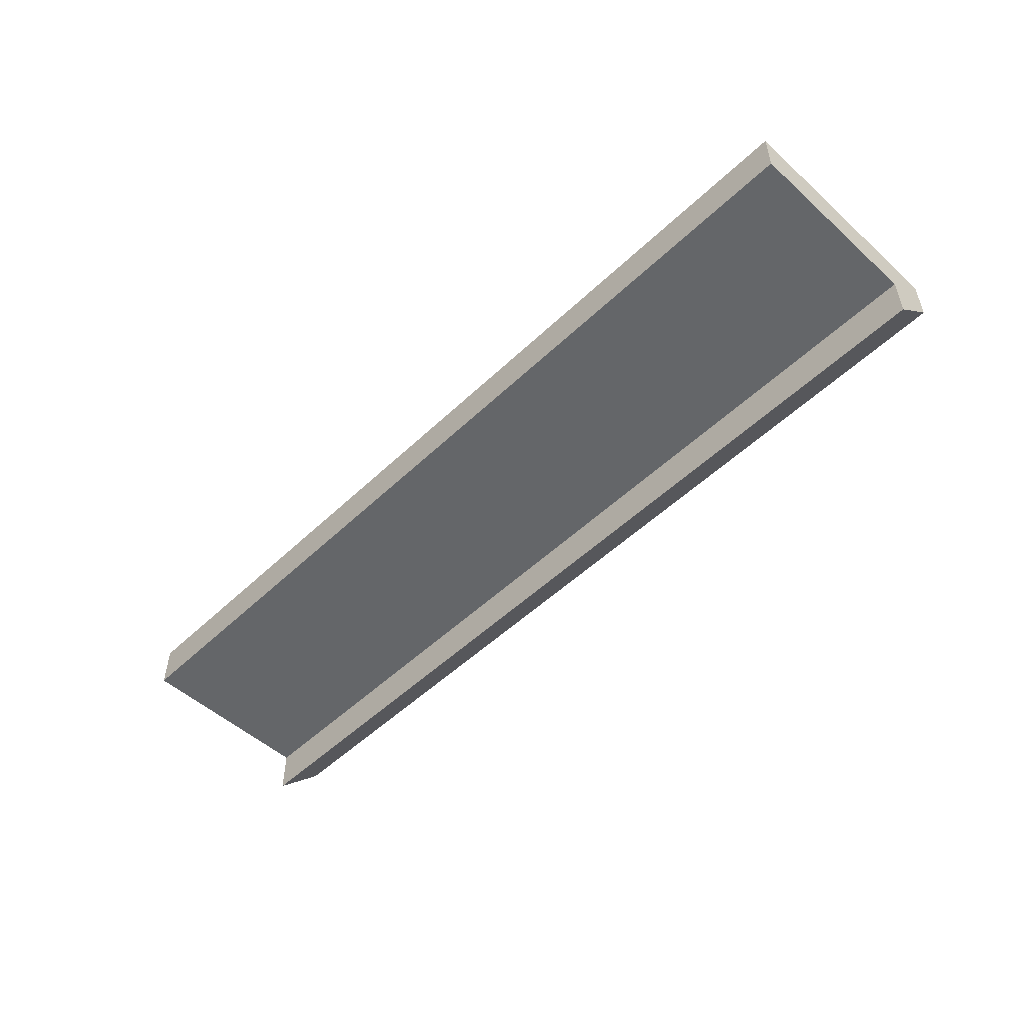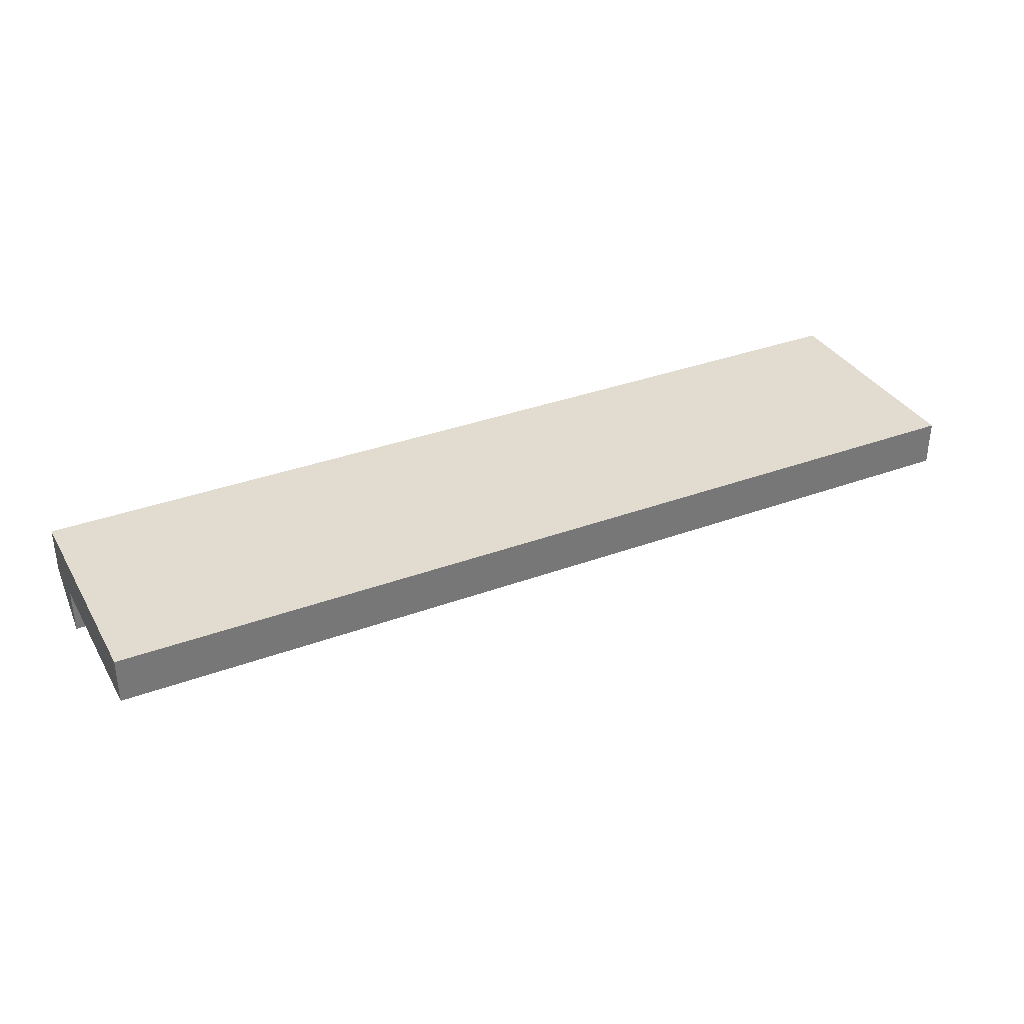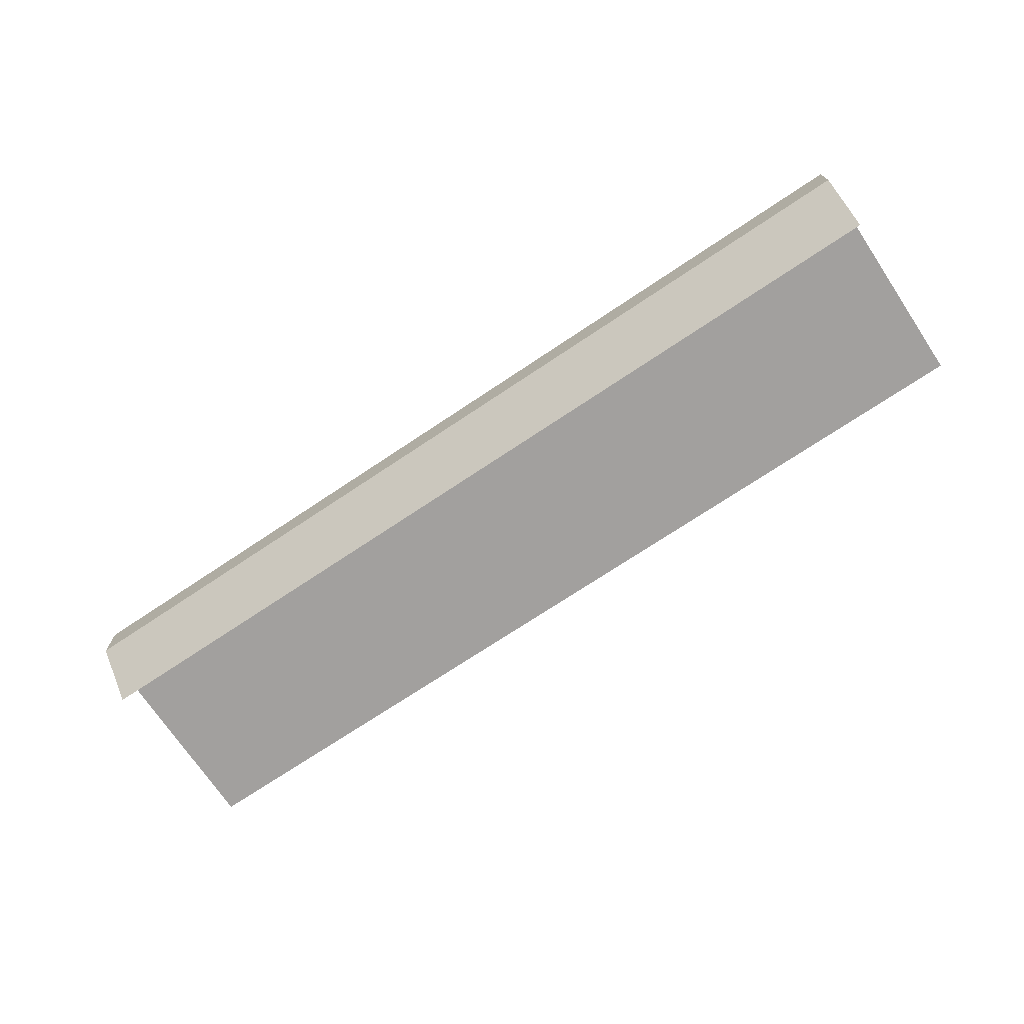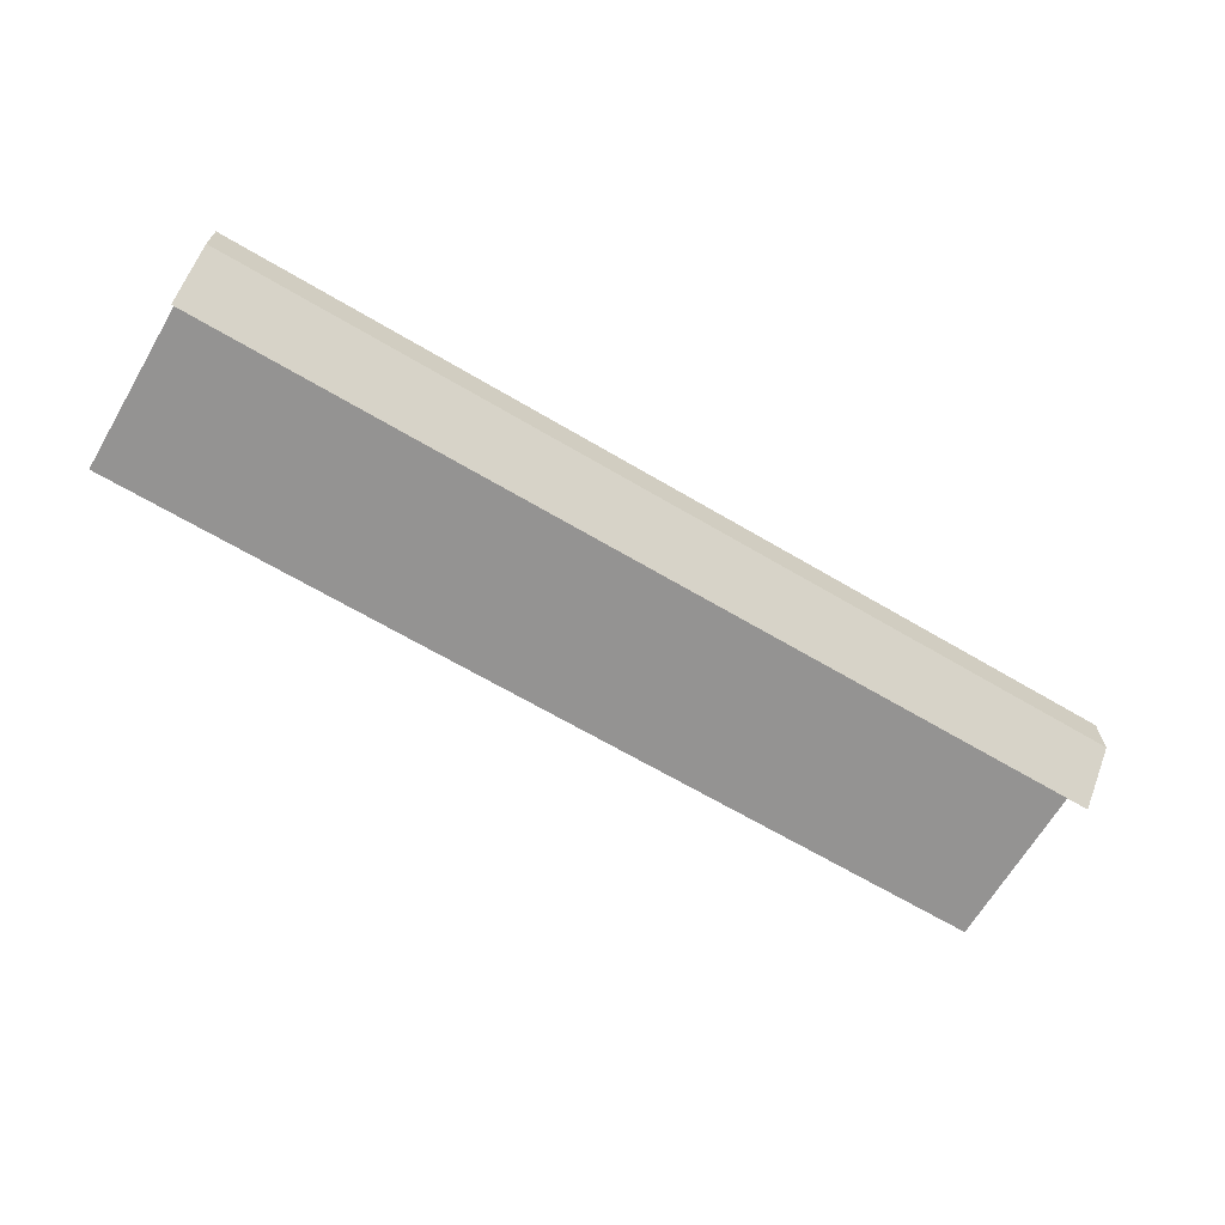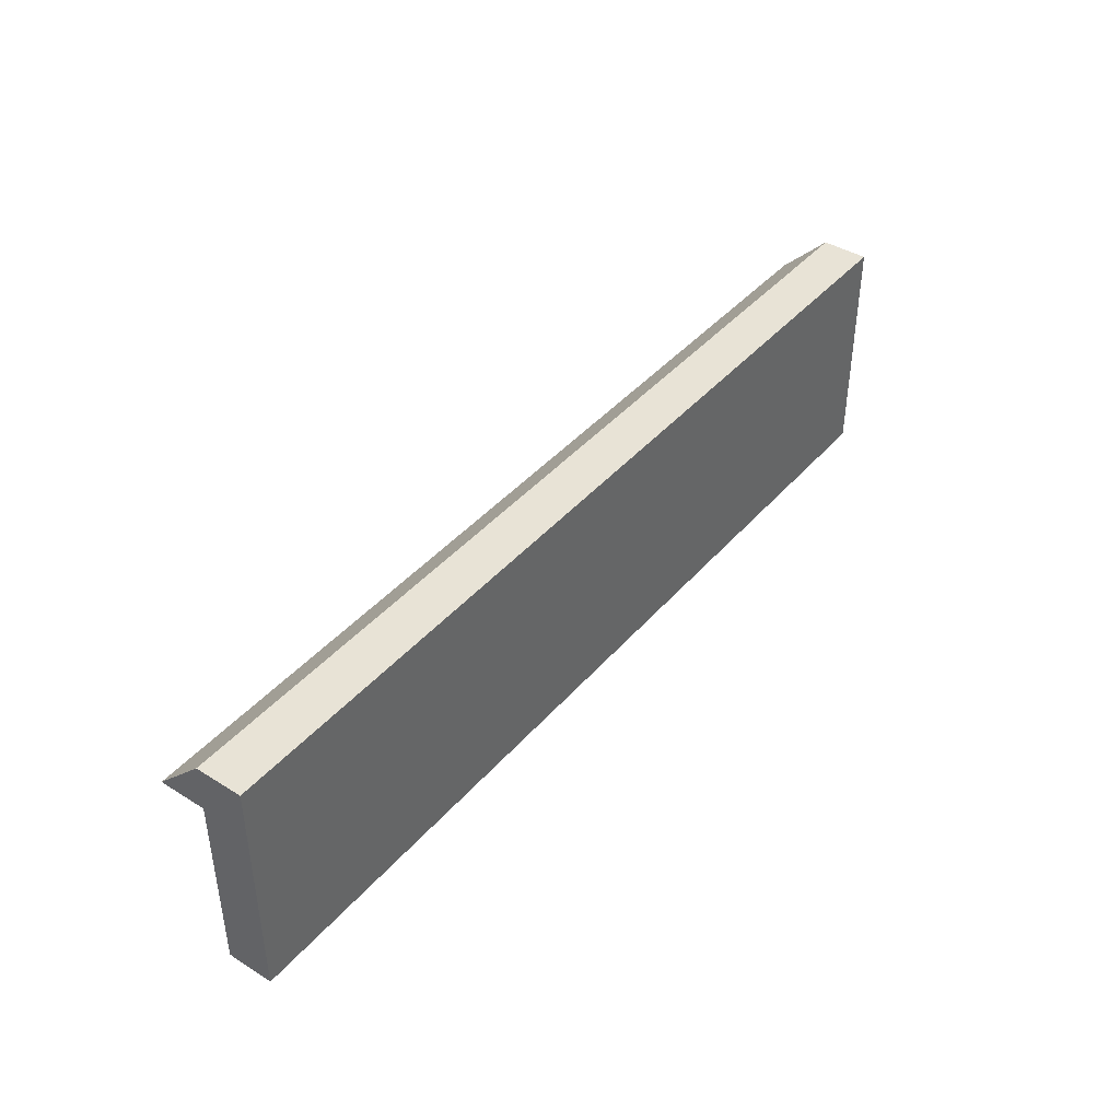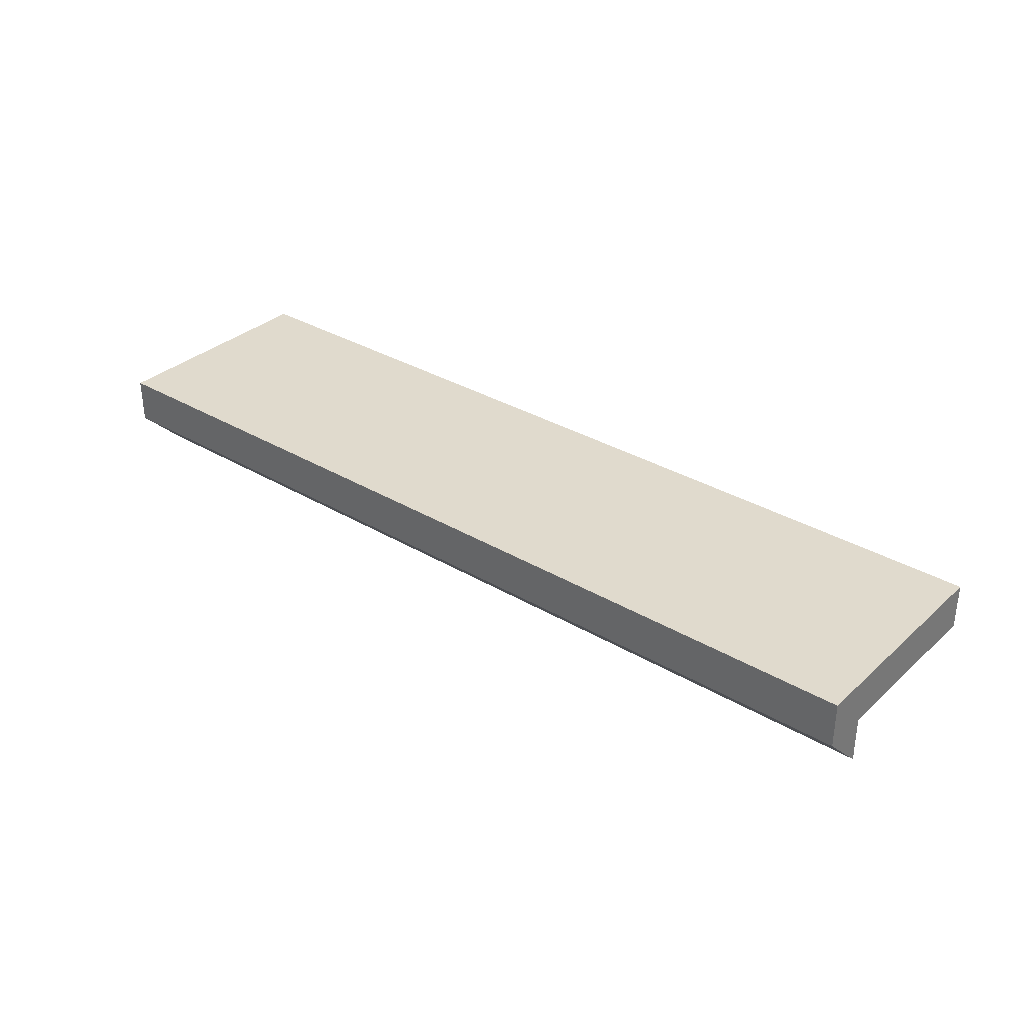
<metadata>
{"format":"obj","ext":"obj","renderer":"f3d","projection":"perspective","resolution":1024,"background":"white","views":[{"elev":-51.7,"azim":45.7,"up":"+Z"},{"elev":34.5,"azim":-26.4,"up":"+Z"},{"elev":-71.9,"azim":-146.2,"up":"+Z"},{"elev":-66.8,"azim":149.4,"up":"+Z"},{"elev":41.6,"azim":-53.1,"up":"+Y"},{"elev":33.0,"azim":-140.7,"up":"+Z"}]}
</metadata>
<code>
o building
g Cube
v 10 0 0
v -10 0 0
v 10 4 0
v -10 4 0
v -10 0 -1
v -10 4 -1
v 10 0 -1
v 10 4 -1
v 10 5 0
v -10 5 0
v 10 5 -1
v -10 5 -1
v -10 4 -2
v 10 4 -2
f 3 4 2 1
f 4 6 5 2
f 6 8 7 5
f 8 3 1 7
f 11 12 10 9
f 1 2 5 7
f 9 10 4 3
f 11 9 3 8
f 10 12 6 4
f 12 11 14 13
f 13 14 8 6
f 12 13 6 12
f 14 11 11 8

</code>
